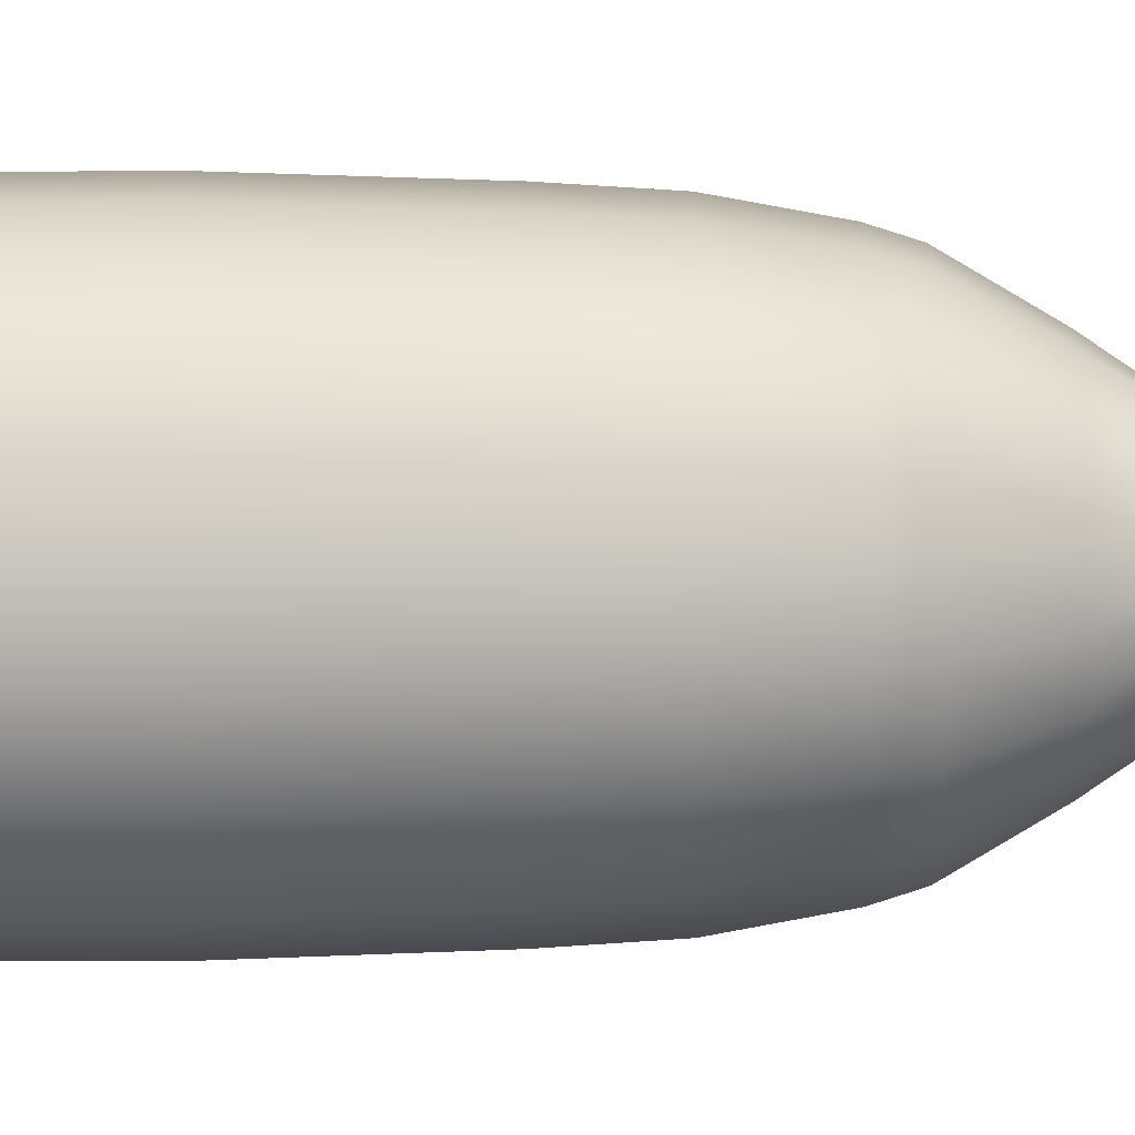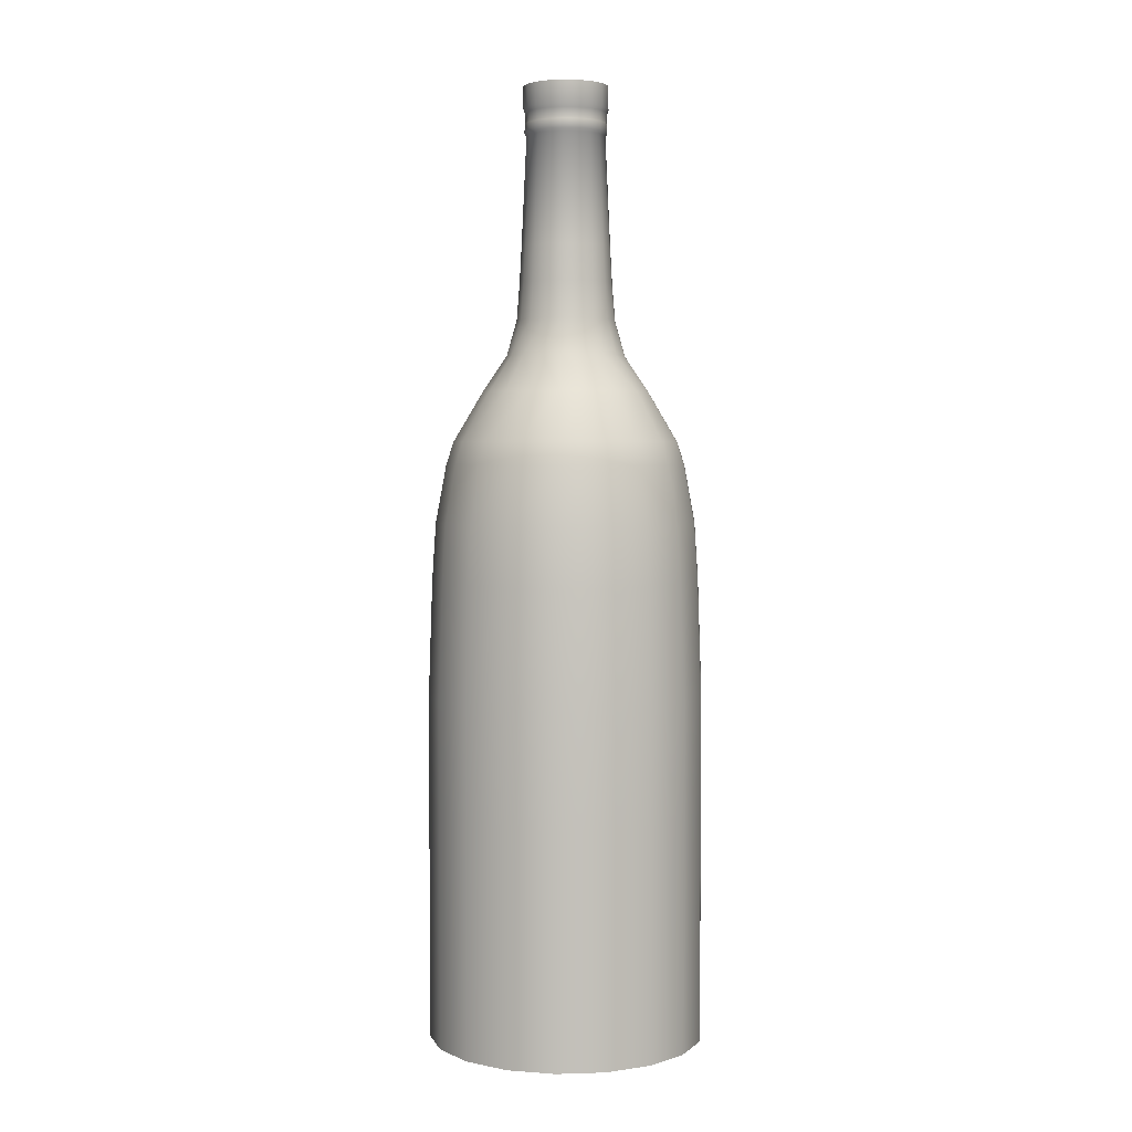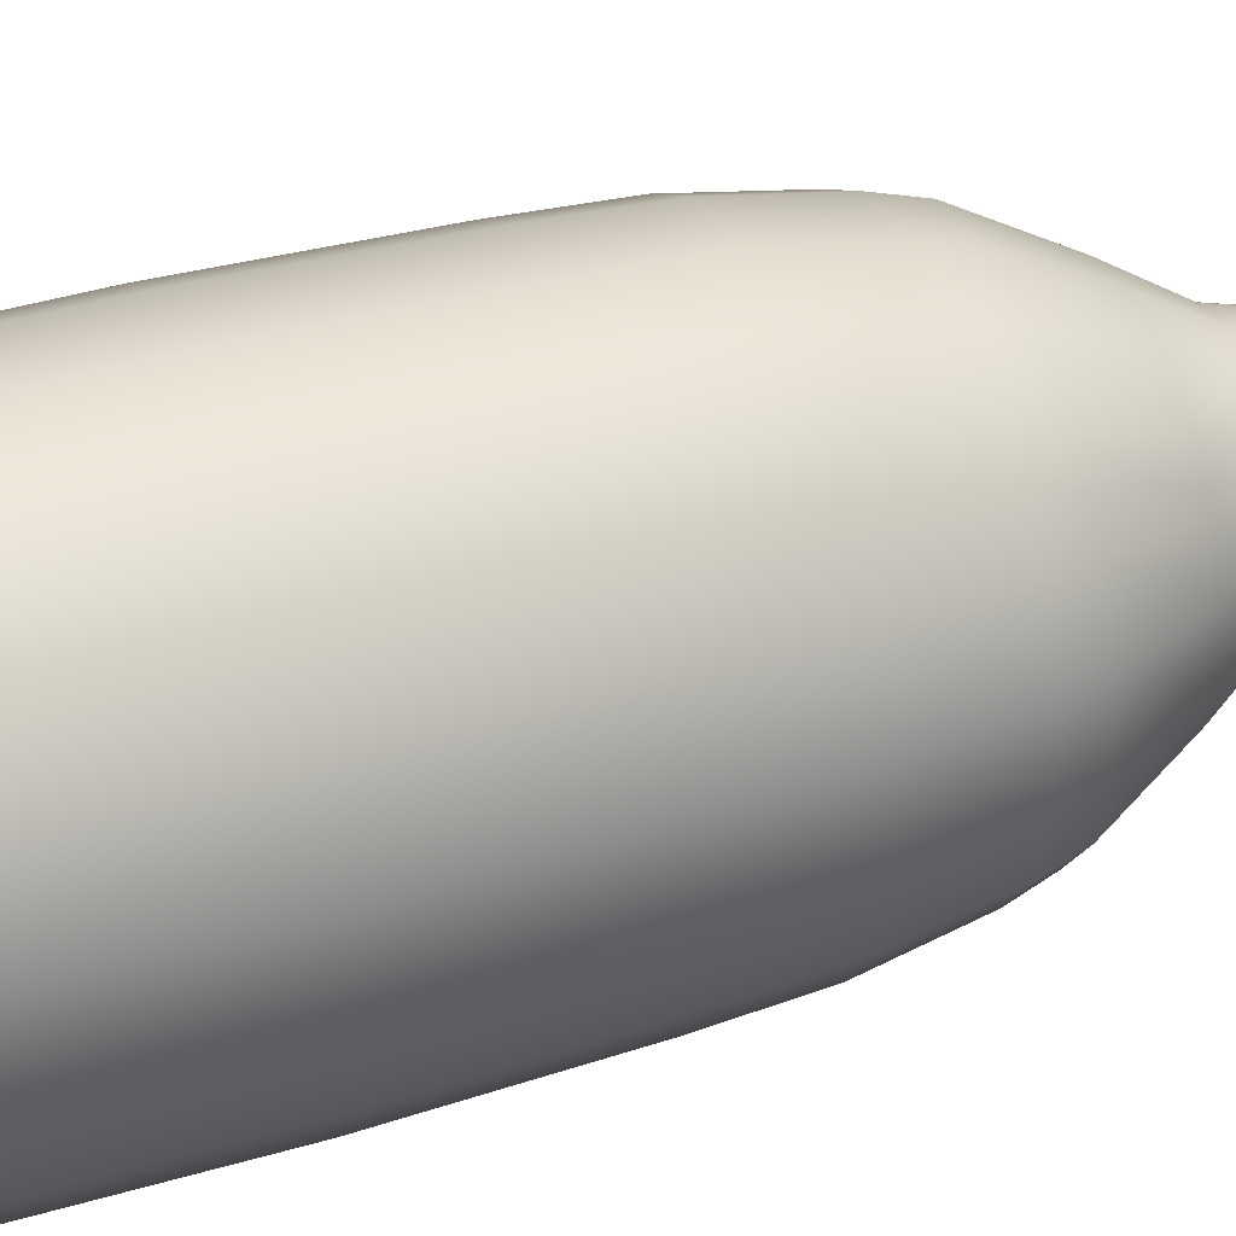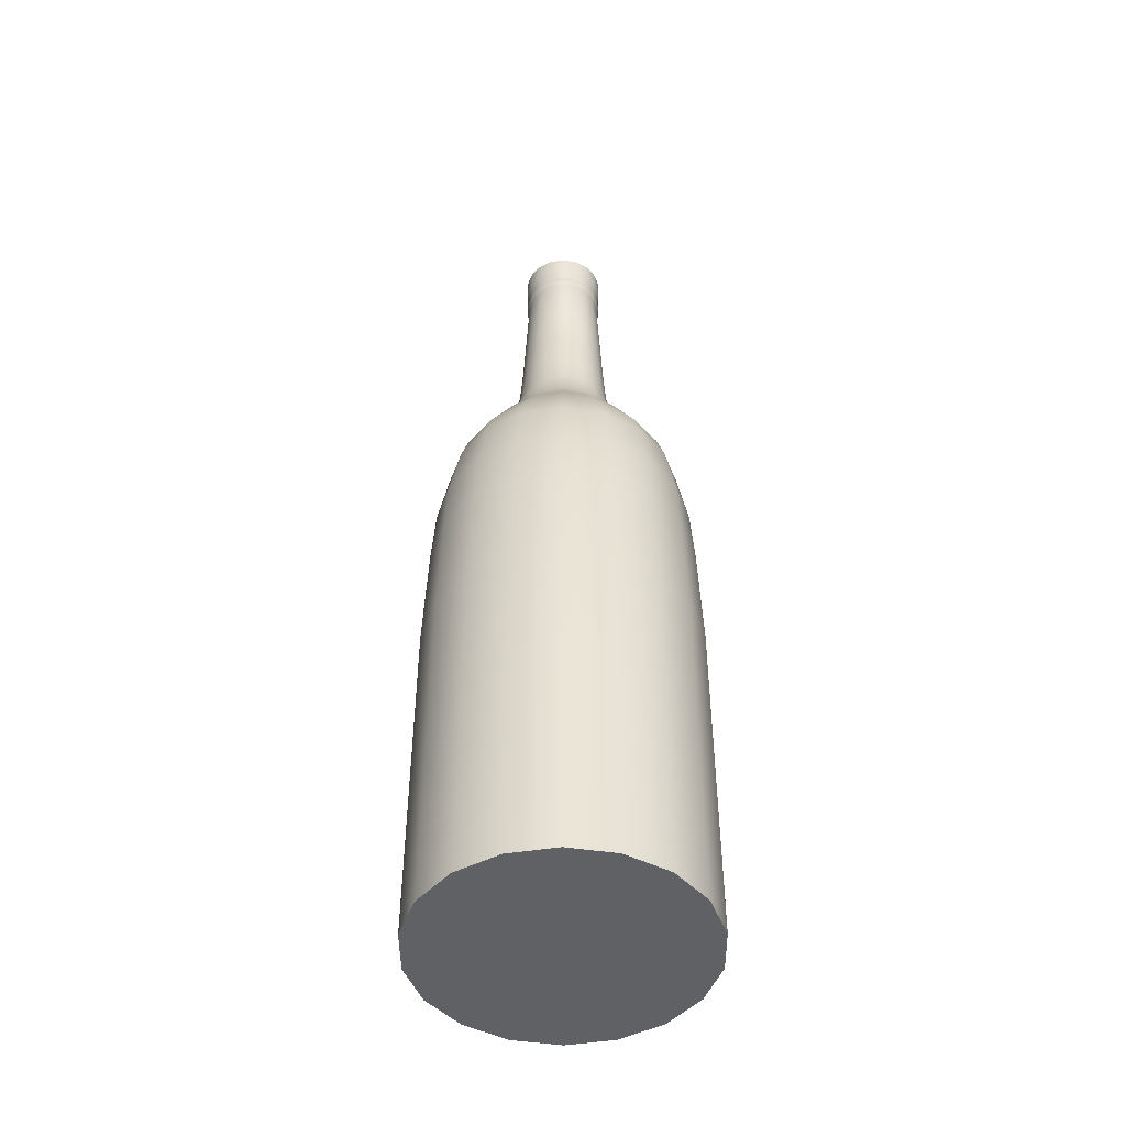
<metadata>
{"format":"obj","ext":"obj","renderer":"f3d","projection":"perspective","resolution":1024,"background":"white","views":[{"elev":-30.3,"azim":90.3,"up":"+Z"},{"elev":3.3,"azim":1.0,"up":"+Y"},{"elev":39.9,"azim":69.7,"up":"+Z"},{"elev":-47.0,"azim":177.1,"up":"+Y"}]}
</metadata>
<code>
v  10.67 0 6.973
v  12.42 0 2.902
v  12.42 10.65 2.902
v  10.67 10.65 6.973
v  12.66 0 -1.52
v  12.66 10.65 -1.52
v  11.38 0 -5.758
v  11.38 10.65 -5.758
v  8.721 0 -9.301
v  8.721 10.65 -9.301
v  5.014 0 -11.72
v  5.014 10.65 -11.72
v  0.7018 0 -12.73
v  0.7018 10.65 -12.73
v  -3.695 0 -12.2
v  -3.695 10.65 -12.2
v  -7.646 0 -10.2
v  -7.646 10.65 -10.2
v  -10.67 0 -6.973
v  -10.67 10.65 -6.973
v  -12.42 0 -2.902
v  -12.42 10.65 -2.902
v  -12.66 0 1.52
v  -12.66 10.65 1.52
v  -11.38 0 5.758
v  -11.38 10.65 5.758
v  -8.721 0 9.301
v  -8.721 10.65 9.301
v  -5.014 0 11.72
v  -5.014 10.65 11.72
v  -0.7018 0 12.73
v  -0.7018 10.65 12.73
v  3.695 0 12.2
v  3.695 10.65 12.2
v  7.646 0 10.2
v  7.646 10.65 10.2
v  12.42 21.3 2.902
v  10.67 21.3 6.973
v  12.66 21.3 -1.52
v  11.38 21.3 -5.758
v  8.721 21.3 -9.301
v  5.014 21.3 -11.72
v  0.7018 21.3 -12.73
v  -3.695 21.3 -12.2
v  -7.646 21.3 -10.2
v  -10.67 21.3 -6.973
v  -12.42 21.3 -2.902
v  -12.66 21.3 1.52
v  -11.38 21.3 5.758
v  -8.721 21.3 9.301
v  -5.014 21.3 11.72
v  -0.7018 21.3 12.73
v  3.695 21.3 12.2
v  7.646 21.3 10.2
v  12.42 31.95 2.902
v  10.67 31.95 6.973
v  12.66 31.95 -1.52
v  11.38 31.95 -5.758
v  8.721 31.95 -9.301
v  5.014 31.95 -11.72
v  0.7018 31.95 -12.73
v  -3.695 31.95 -12.2
v  -7.646 31.95 -10.2
v  -10.67 31.95 -6.973
v  -12.42 31.95 -2.902
v  -12.66 31.95 1.52
v  -11.38 31.95 5.758
v  -8.721 31.95 9.301
v  -5.014 31.95 11.72
v  -0.7018 31.95 12.73
v  3.695 31.95 12.2
v  7.646 31.95 10.2
v  12.07 42.6 2.82
v  10.37 42.6 6.776
v  12.3 42.6 -1.477
v  11.06 42.6 -5.595
v  8.475 42.6 -9.039
v  4.872 42.6 -11.39
v  0.682 42.6 -12.37
v  -3.59 42.6 -11.86
v  -7.43 42.6 -9.916
v  -10.37 42.6 -6.776
v  -12.07 42.6 -2.82
v  -12.3 42.6 1.477
v  -11.06 42.6 5.595
v  -8.475 42.6 9.039
v  -4.872 42.6 11.39
v  -0.682 42.6 12.37
v  3.59 42.6 11.86
v  7.43 42.6 9.916
v  11.73 47.92 2.743
v  10.09 47.92 6.59
v  11.96 47.92 -1.436
v  10.75 47.92 -5.442
v  8.242 47.92 -8.791
v  4.739 47.92 -11.08
v  0.6633 47.92 -12.03
v  -3.492 47.92 -11.53
v  -7.226 47.92 -9.644
v  -10.09 47.92 -6.59
v  -11.73 47.92 -2.743
v  -11.96 47.92 1.436
v  -10.75 47.92 5.442
v  -8.242 47.92 8.791
v  -4.739 47.92 11.08
v  -0.6633 47.92 12.03
v  3.492 47.92 11.53
v  7.226 47.92 9.644
v  3.815 87.76 0.8917
v  3.89 87.76 -0.4669
v  3.496 87.76 -1.769
v  2.349 87.76 3.135
v  2.68 87.76 -2.858
v  1.541 87.76 -3.602
v  -1.135 87.76 -3.75
v  0.2157 87.76 -3.912
v  -2.349 87.76 -3.135
v  -3.28 87.76 -2.143
v  -3.89 87.76 0.4669
v  -3.815 87.76 -0.8917
v  -3.496 87.76 1.769
v  -2.68 87.76 2.858
v  -0.2157 87.76 3.912
v  -1.541 87.76 3.602
v  1.135 87.76 3.75
v  3.28 87.76 2.143
v  9.269 53.25 6.055
v  10.78 53.25 2.52
v  10.12 55.36 2.366
v  8.703 55.36 5.686
v  10.99 53.25 -1.319
v  10.32 55.36 -1.239
v  9.879 53.25 -5
v  9.276 55.36 -4.694
v  7.573 53.25 -8.077
v  7.111 55.36 -7.584
v  4.354 53.25 -10.18
v  4.088 55.36 -9.558
v  0.6094 53.25 -11.06
v  0.5722 55.36 -10.38
v  -3.208 53.25 -10.6
v  -3.013 55.36 -9.95
v  -6.639 53.25 -8.86
v  -6.234 55.36 -8.319
v  -9.269 53.25 -6.055
v  -8.703 55.36 -5.686
v  -10.78 53.25 -2.52
v  -10.12 55.36 -2.366
v  -10.99 53.25 1.319
v  -10.32 55.36 1.239
v  -9.879 53.25 5
v  -9.276 55.36 4.694
v  -7.573 53.25 8.077
v  -7.111 55.36 7.584
v  -4.354 53.25 10.18
v  -4.088 55.36 9.558
v  -0.6094 53.25 11.06
v  -0.5722 55.36 10.38
v  3.208 53.25 10.6
v  3.013 55.36 9.95
v  6.639 53.25 8.86
v  6.234 55.36 8.319
v  7.474 59.97 1.747
v  6.426 59.97 4.198
v  7.621 59.97 -0.9147
v  6.848 59.97 -3.466
v  5.25 59.97 -5.599
v  3.018 59.97 -7.057
v  0.4225 59.97 -7.664
v  -2.224 59.97 -7.346
v  -4.603 59.97 -6.142
v  -6.426 59.97 -4.198
v  -7.474 59.97 -1.747
v  -7.621 59.97 0.9147
v  -6.848 59.97 3.466
v  -5.25 59.97 5.599
v  -3.018 59.97 7.057
v  -0.4225 59.97 7.664
v  2.224 59.97 7.346
v  4.603 59.97 6.142
v  5.334 63.24 1.247
v  4.586 63.24 2.996
v  5.439 63.24 -0.6529
v  4.888 63.24 -2.474
v  3.747 63.24 -3.996
v  2.154 63.24 -5.037
v  0.3015 63.24 -5.47
v  -1.587 63.24 -5.243
v  -3.285 63.24 -4.384
v  -4.586 63.24 -2.996
v  -5.334 63.24 -1.247
v  -5.439 63.24 0.6529
v  -4.888 63.24 2.474
v  -3.747 63.24 3.996
v  -2.154 63.24 5.037
v  -0.3015 63.24 5.47
v  1.587 63.24 5.243
v  3.285 63.24 4.384
v  4.433 66.51 1.036
v  3.811 66.51 2.49
v  4.52 66.51 -0.5426
v  4.062 66.51 -2.056
v  3.114 66.51 -3.321
v  1.79 66.51 -4.186
v  0.2506 66.51 -4.546
v  -1.319 66.51 -4.357
v  -2.73 66.51 -3.643
v  -3.811 66.51 -2.49
v  -4.433 66.51 -1.036
v  -4.52 66.51 0.5426
v  -4.062 66.51 2.056
v  -3.114 66.51 3.321
v  -1.79 66.51 4.186
v  -0.2506 66.51 4.546
v  1.319 66.51 4.357
v  2.73 66.51 3.643
v  4.171 69.87 0.9748
v  3.586 69.87 2.342
v  4.253 69.87 -0.5104
v  3.821 69.87 -1.934
v  2.929 69.87 -3.124
v  1.684 69.87 -3.938
v  0.2358 69.87 -4.277
v  -1.241 69.87 -4.099
v  -2.568 69.87 -3.428
v  -3.586 69.87 -2.342
v  -4.171 69.87 -0.9748
v  -4.253 69.87 0.5104
v  -3.821 69.87 1.934
v  -2.929 69.87 3.124
v  -1.684 69.87 3.938
v  -0.2358 69.87 4.277
v  1.241 69.87 4.099
v  2.568 69.87 3.428
v  3.993 73.24 0.9332
v  3.534 83.26 0.8261
v  3.039 83.26 1.985
v  3.433 73.24 2.243
v  4.071 73.24 -0.4887
v  3.604 83.26 -0.4326
v  3.659 73.24 -1.852
v  3.238 83.26 -1.639
v  2.805 73.24 -2.991
v  2.482 83.26 -2.648
v  1.612 73.24 -3.77
v  1.427 83.26 -3.337
v  0.2257 73.24 -4.094
v  0.1998 83.26 -3.624
v  -1.188 73.24 -3.924
v  -1.052 83.26 -3.474
v  -2.459 73.24 -3.281
v  -2.176 83.26 -2.905
v  -3.433 73.24 -2.243
v  -3.039 83.26 -1.985
v  -3.993 73.24 -0.9332
v  -3.534 83.26 -0.8261
v  -4.071 73.24 0.4887
v  -3.604 83.26 0.4326
v  -3.659 73.24 1.852
v  -3.238 83.26 1.639
v  -2.805 73.24 2.991
v  -2.482 83.26 2.648
v  -1.612 73.24 3.77
v  -1.427 83.26 3.337
v  -0.2257 73.24 4.094
v  -0.1998 83.26 3.624
v  1.188 73.24 3.924
v  1.052 83.26 3.474
v  2.459 73.24 3.281
v  2.176 83.26 2.905
v  3.824 85.69 0.8938
v  3.288 85.69 2.148
v  3.172 85.35 2.072
v  3.69 85.35 0.8625
v  3.899 85.69 -0.468
v  3.763 85.35 -0.4516
v  3.504 85.69 -1.773
v  3.381 85.35 -1.711
v  2.686 85.69 -2.865
v  2.592 85.35 -2.764
v  1.544 85.69 -3.611
v  1.49 85.35 -3.484
v  0.2162 85.69 -3.921
v  0.2086 85.35 -3.784
v  -1.138 85.69 -3.759
v  -1.098 85.35 -3.627
v  -2.355 85.69 -3.143
v  -2.272 85.35 -3.033
v  -3.288 85.69 -2.148
v  -3.172 85.35 -2.072
v  -3.824 85.69 -0.8938
v  -3.69 85.35 -0.8625
v  -3.899 85.69 0.468
v  -3.763 85.35 0.4516
v  -3.504 85.69 1.773
v  -3.381 85.35 1.711
v  -2.686 85.69 2.865
v  -2.592 85.35 2.764
v  -1.544 85.69 3.611
v  -1.49 85.35 3.484
v  -0.2162 85.69 3.921
v  -0.2086 85.35 3.784
v  1.138 85.69 3.759
v  1.098 85.35 3.627
v  2.355 85.69 3.143
v  2.272 85.35 3.033
v  3.644 84.5 0.8517
v  3.133 84.5 2.047
v  3.151 84.38 2.059
v  3.665 84.38 0.8567
v  3.715 84.5 -0.446
v  3.737 84.38 -0.4486
v  3.339 84.5 -1.69
v  3.358 84.38 -1.7
v  2.559 84.5 -2.73
v  2.575 84.38 -2.746
v  1.472 84.5 -3.441
v  1.48 84.38 -3.461
v  0.206 84.5 -3.736
v  0.2072 84.38 -3.759
v  -1.084 84.5 -3.582
v  -1.091 84.38 -3.603
v  -2.244 84.5 -2.995
v  -2.257 84.38 -3.012
v  -3.133 84.5 -2.047
v  -3.151 84.38 -2.059
v  -3.644 84.5 -0.8517
v  -3.665 84.38 -0.8567
v  -3.715 84.5 0.446
v  -3.737 84.38 0.4486
v  -3.339 84.5 1.69
v  -3.358 84.38 1.7
v  -2.559 84.5 2.73
v  -2.575 84.38 2.746
v  -1.472 84.5 3.441
v  -1.48 84.38 3.461
v  -0.206 84.5 3.736
v  -0.2072 84.38 3.759
v  1.084 84.5 3.582
v  1.091 84.38 3.603
v  2.244 84.5 2.995
v  2.257 84.38 3.012
v  3.204 83.51 2.093
v  3.727 83.51 0.871
v  3.8 83.51 -0.4561
v  3.414 83.51 -1.728
v  2.618 83.51 -2.792
v  1.505 83.51 -3.519
v  0.2106 83.51 -3.821
v  -1.109 83.51 -3.663
v  -2.295 83.51 -3.062
v  -3.204 83.51 -2.093
v  -3.727 83.51 -0.871
v  -3.8 83.51 0.4561
v  -3.414 83.51 1.728
v  -2.618 83.51 2.792
v  -1.505 83.51 3.519
v  -0.2106 83.51 3.821
v  1.109 83.51 3.663
v  2.295 83.51 3.062
g WineBottle
f 1 2 3 4
f 2 5 6 3
f 5 7 8 6
f 7 9 10 8
f 9 11 12 10
f 11 13 14 12
f 13 15 16 14
f 15 17 18 16
f 17 19 20 18
f 19 21 22 20
f 21 23 24 22
f 23 25 26 24
f 25 27 28 26
f 27 29 30 28
f 29 31 32 30
f 31 33 34 32
f 33 35 36 34
f 35 1 4 36
f 4 3 37 38
f 3 6 39 37
f 6 8 40 39
f 8 10 41 40
f 10 12 42 41
f 12 14 43 42
f 14 16 44 43
f 16 18 45 44
f 18 20 46 45
f 20 22 47 46
f 22 24 48 47
f 24 26 49 48
f 26 28 50 49
f 28 30 51 50
f 30 32 52 51
f 32 34 53 52
f 34 36 54 53
f 36 4 38 54
f 38 37 55 56
f 37 39 57 55
f 39 40 58 57
f 40 41 59 58
f 41 42 60 59
f 42 43 61 60
f 43 44 62 61
f 44 45 63 62
f 45 46 64 63
f 46 47 65 64
f 47 48 66 65
f 48 49 67 66
f 49 50 68 67
f 50 51 69 68
f 51 52 70 69
f 52 53 71 70
f 53 54 72 71
f 54 38 56 72
f 56 55 73 74
f 55 57 75 73
f 57 58 76 75
f 58 59 77 76
f 59 60 78 77
f 60 61 79 78
f 61 62 80 79
f 62 63 81 80
f 63 64 82 81
f 64 65 83 82
f 65 66 84 83
f 66 67 85 84
f 67 68 86 85
f 68 69 87 86
f 69 70 88 87
f 70 71 89 88
f 71 72 90 89
f 72 56 74 90
f 73 91 92 74
f 75 93 91 73
f 76 94 93 75
f 77 95 94 76
f 78 96 95 77
f 79 97 96 78
f 80 98 97 79
f 81 99 98 80
f 82 100 99 81
f 83 101 100 82
f 84 102 101 83
f 85 103 102 84
f 86 104 103 85
f 87 105 104 86
f 88 106 105 87
f 89 107 106 88
f 90 108 107 89
f 74 92 108 90
f 33 31 29 1
f 29 27 25 21
f 25 23 21
f 21 19 17 13
f 17 15 13
f 13 11 9 5
f 9 7 5
f 21 13 5 29
f 5 2 1 29
f 35 33 1
f 109 110 111 112
f 111 113 114 115
f 114 116 115
f 115 117 118 119
f 118 120 119
f 119 121 122 123
f 122 124 123
f 115 119 123 111
f 123 125 112 111
f 126 109 112
f 127 128 129 130
f 128 131 132 129
f 131 133 134 132
f 133 135 136 134
f 135 137 138 136
f 137 139 140 138
f 139 141 142 140
f 141 143 144 142
f 143 145 146 144
f 145 147 148 146
f 147 149 150 148
f 149 151 152 150
f 151 153 154 152
f 153 155 156 154
f 155 157 158 156
f 157 159 160 158
f 159 161 162 160
f 161 127 130 162
f 130 129 163 164
f 129 132 165 163
f 132 134 166 165
f 134 136 167 166
f 136 138 168 167
f 138 140 169 168
f 140 142 170 169
f 142 144 171 170
f 144 146 172 171
f 146 148 173 172
f 148 150 174 173
f 150 152 175 174
f 152 154 176 175
f 154 156 177 176
f 156 158 178 177
f 158 160 179 178
f 160 162 180 179
f 162 130 164 180
f 163 181 182 164
f 165 183 181 163
f 166 184 183 165
f 167 185 184 166
f 168 186 185 167
f 169 187 186 168
f 170 188 187 169
f 171 189 188 170
f 172 190 189 171
f 173 191 190 172
f 174 192 191 173
f 175 193 192 174
f 176 194 193 175
f 177 195 194 176
f 178 196 195 177
f 179 197 196 178
f 180 198 197 179
f 164 182 198 180
f 128 127 92 91
f 131 128 91 93
f 133 131 93 94
f 135 133 94 95
f 137 135 95 96
f 139 137 96 97
f 141 139 97 98
f 143 141 98 99
f 145 143 99 100
f 147 145 100 101
f 149 147 101 102
f 151 149 102 103
f 153 151 103 104
f 155 153 104 105
f 157 155 105 106
f 159 157 106 107
f 161 159 107 108
f 127 161 108 92
f 199 200 182 181
f 201 199 181 183
f 202 201 183 184
f 203 202 184 185
f 204 203 185 186
f 205 204 186 187
f 206 205 187 188
f 207 206 188 189
f 208 207 189 190
f 209 208 190 191
f 210 209 191 192
f 211 210 192 193
f 212 211 193 194
f 213 212 194 195
f 214 213 195 196
f 215 214 196 197
f 216 215 197 198
f 200 216 198 182
f 199 217 218 200
f 201 219 217 199
f 202 220 219 201
f 203 221 220 202
f 204 222 221 203
f 205 223 222 204
f 206 224 223 205
f 207 225 224 206
f 208 226 225 207
f 209 227 226 208
f 210 228 227 209
f 211 229 228 210
f 212 230 229 211
f 213 231 230 212
f 214 232 231 213
f 215 233 232 214
f 216 234 233 215
f 200 218 234 216
f 235 236 237 238
f 239 240 236 235
f 241 242 240 239
f 243 244 242 241
f 245 246 244 243
f 247 248 246 245
f 249 250 248 247
f 251 252 250 249
f 253 254 252 251
f 255 256 254 253
f 257 258 256 255
f 259 260 258 257
f 261 262 260 259
f 263 264 262 261
f 265 266 264 263
f 267 268 266 265
f 269 270 268 267
f 238 237 270 269
f 235 238 218 217
f 239 235 217 219
f 241 239 219 220
f 243 241 220 221
f 245 243 221 222
f 247 245 222 223
f 249 247 223 224
f 251 249 224 225
f 253 251 225 226
f 255 253 226 227
f 257 255 227 228
f 259 257 228 229
f 261 259 229 230
f 263 261 230 231
f 265 263 231 232
f 267 265 232 233
f 269 267 233 234
f 238 269 234 218
f 271 272 273 274
f 275 271 274 276
f 277 275 276 278
f 279 277 278 280
f 281 279 280 282
f 283 281 282 284
f 285 283 284 286
f 287 285 286 288
f 289 287 288 290
f 291 289 290 292
f 293 291 292 294
f 295 293 294 296
f 297 295 296 298
f 299 297 298 300
f 301 299 300 302
f 303 301 302 304
f 305 303 304 306
f 272 305 306 273
f 109 126 272 271
f 110 109 271 275
f 111 110 275 277
f 113 111 277 279
f 114 113 279 281
f 116 114 281 283
f 115 116 283 285
f 117 115 285 287
f 118 117 287 289
f 120 118 289 291
f 119 120 291 293
f 121 119 293 295
f 122 121 295 297
f 124 122 297 299
f 123 124 299 301
f 125 123 301 303
f 112 125 303 305
f 126 112 305 272
f 307 308 309 310
f 311 307 310 312
f 313 311 312 314
f 315 313 314 316
f 317 315 316 318
f 319 317 318 320
f 321 319 320 322
f 323 321 322 324
f 325 323 324 326
f 327 325 326 328
f 329 327 328 330
f 331 329 330 332
f 333 331 332 334
f 335 333 334 336
f 337 335 336 338
f 339 337 338 340
f 341 339 340 342
f 308 341 342 309
f 310 309 343 344
f 312 310 344 345
f 314 312 345 346
f 316 314 346 347
f 318 316 347 348
f 320 318 348 349
f 322 320 349 350
f 324 322 350 351
f 326 324 351 352
f 328 326 352 353
f 330 328 353 354
f 332 330 354 355
f 334 332 355 356
f 336 334 356 357
f 338 336 357 358
f 340 338 358 359
f 342 340 359 360
f 309 342 360 343
f 344 343 237 236
f 345 344 236 240
f 346 345 240 242
f 347 346 242 244
f 348 347 244 246
f 349 348 246 248
f 350 349 248 250
f 351 350 250 252
f 352 351 252 254
f 353 352 254 256
f 354 353 256 258
f 355 354 258 260
f 356 355 260 262
f 357 356 262 264
f 358 357 264 266
f 359 358 266 268
f 360 359 268 270
f 343 360 270 237
f 274 273 308 307
f 276 274 307 311
f 278 276 311 313
f 280 278 313 315
f 282 280 315 317
f 284 282 317 319
f 286 284 319 321
f 288 286 321 323
f 290 288 323 325
f 292 290 325 327
f 294 292 327 329
f 296 294 329 331
f 298 296 331 333
f 300 298 333 335
f 302 300 335 337
f 304 302 337 339
f 306 304 339 341
f 273 306 341 308

</code>
